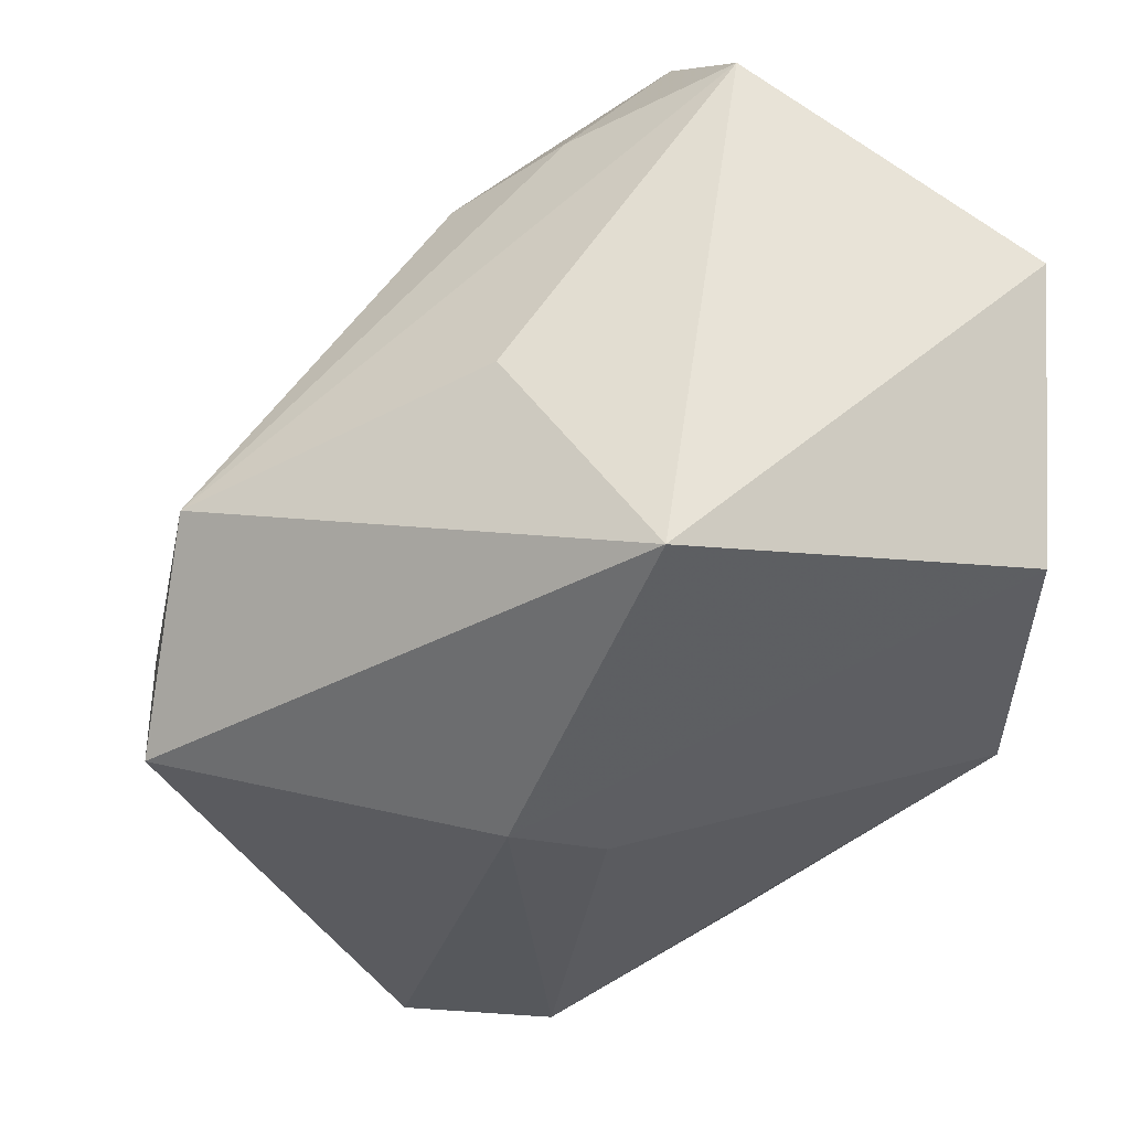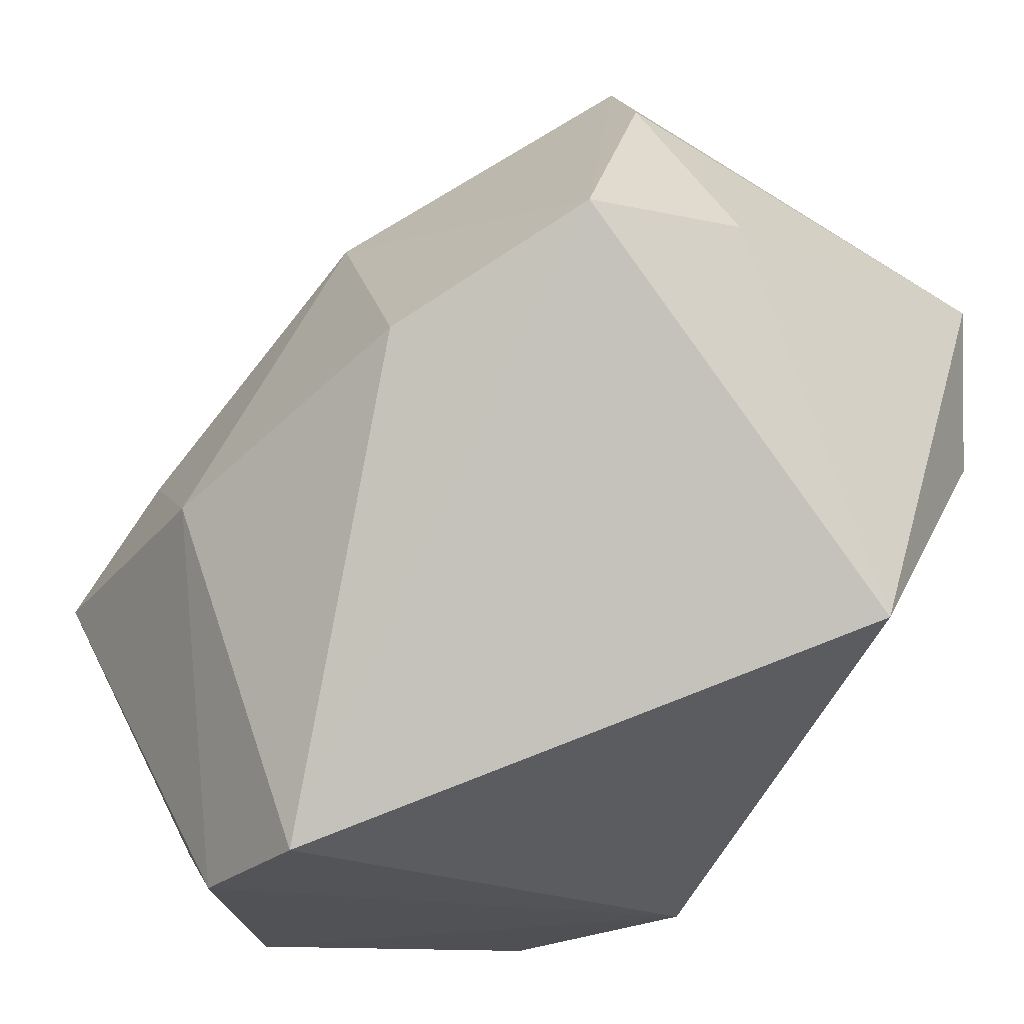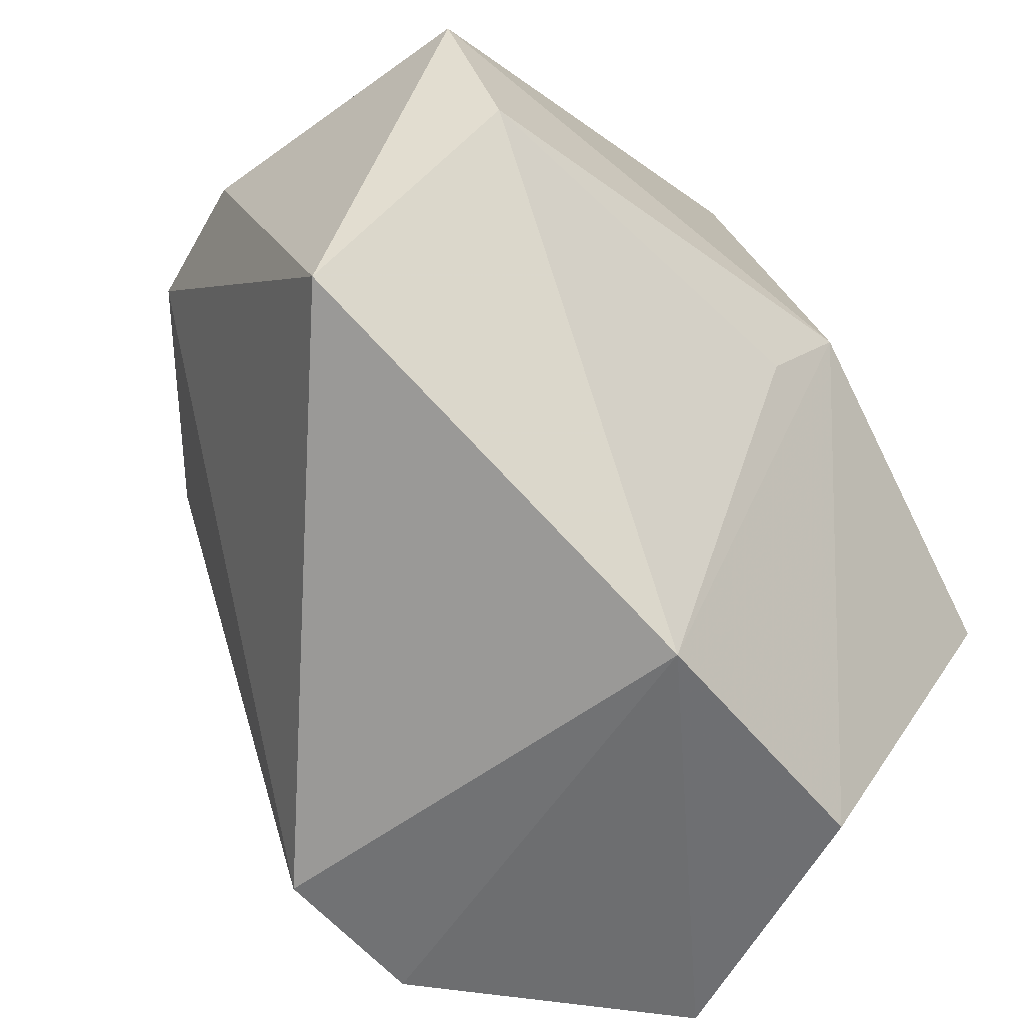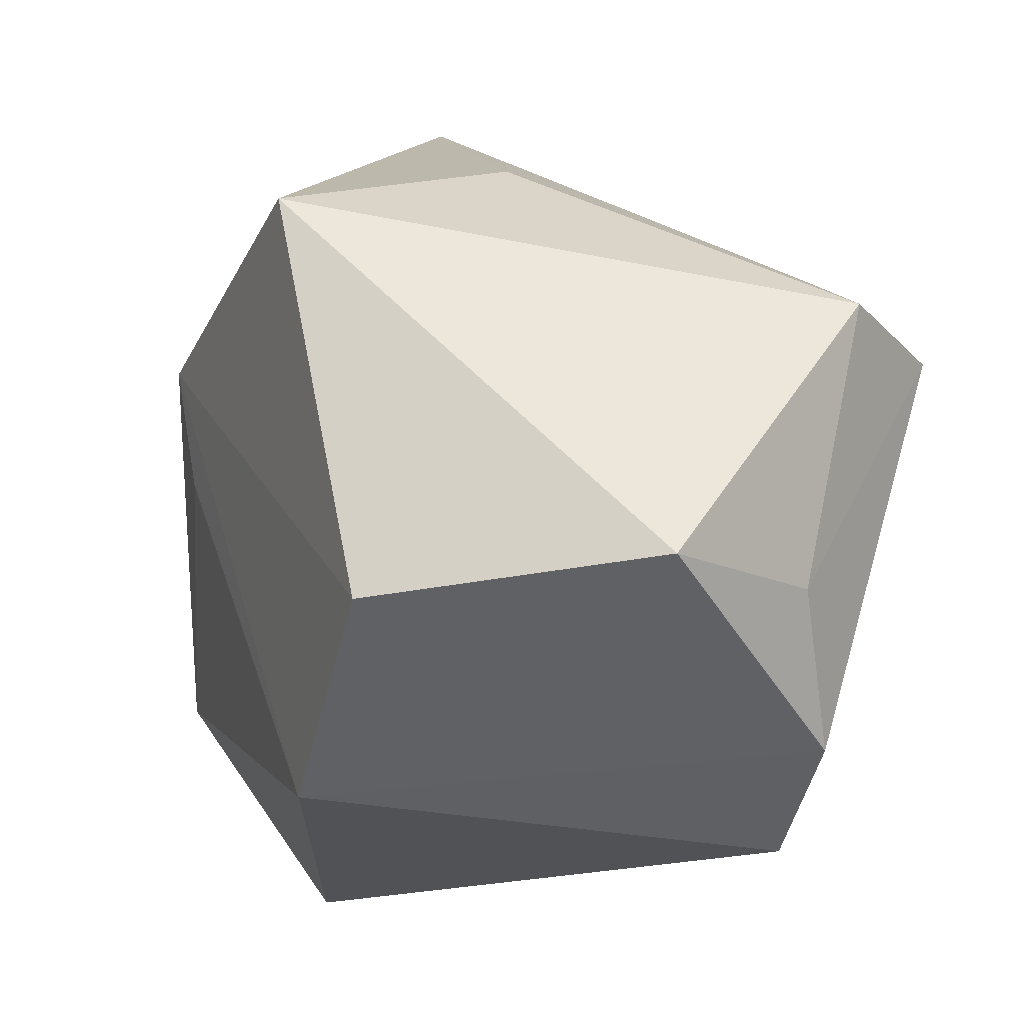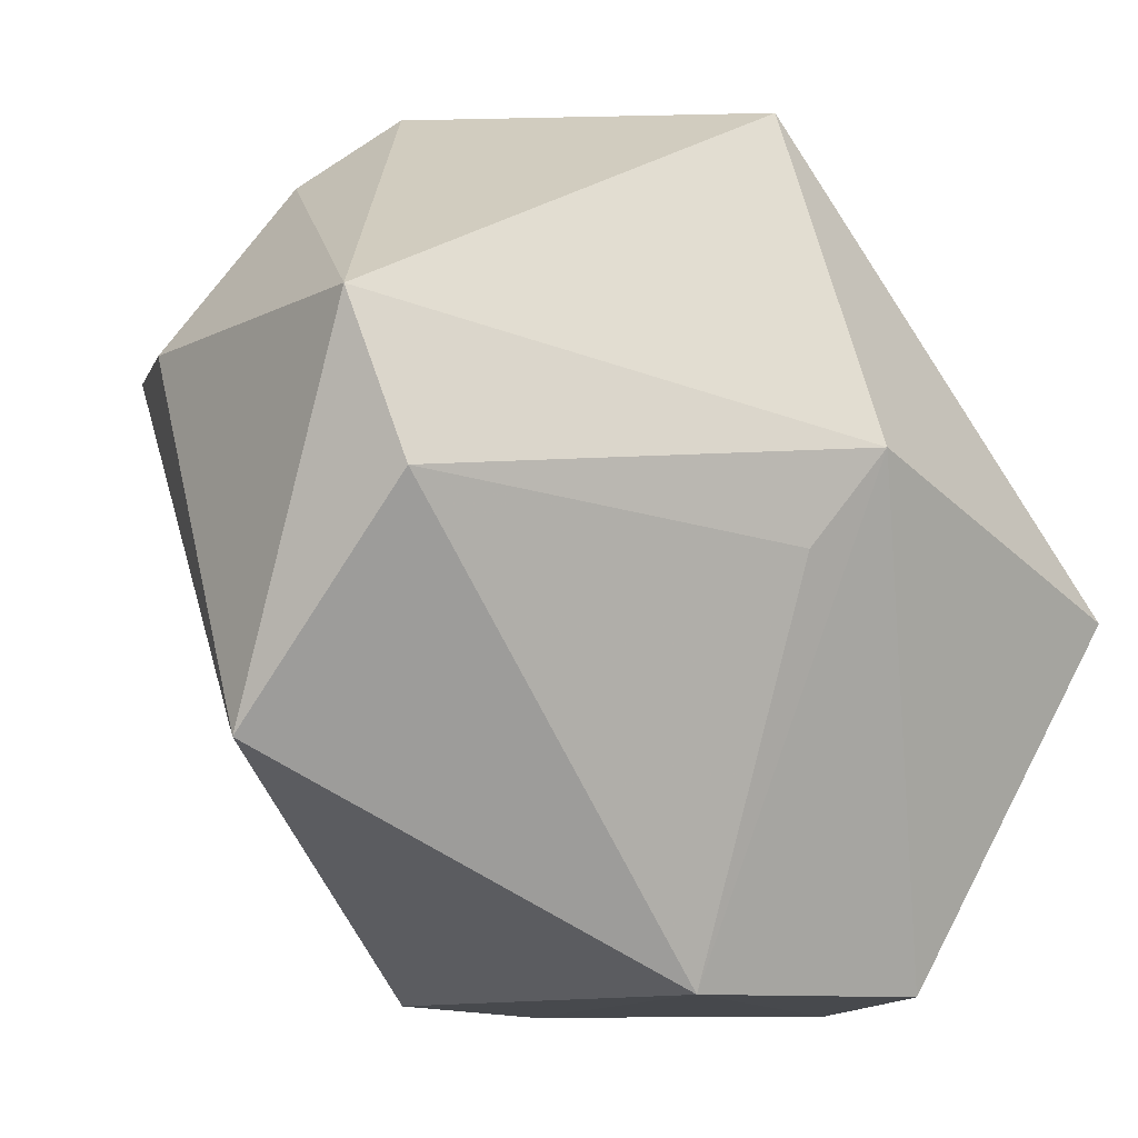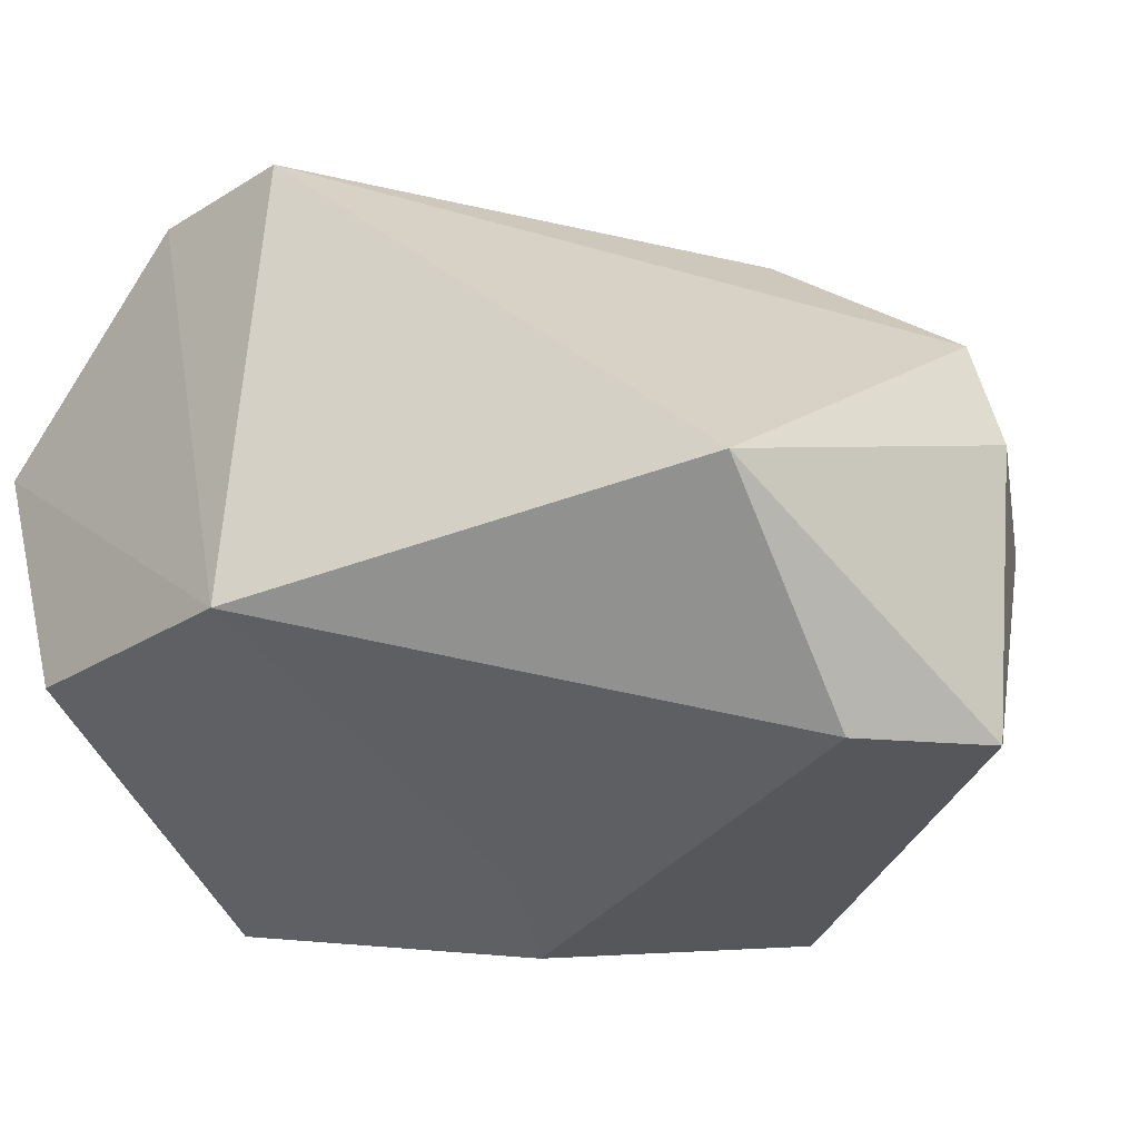
<metadata>
{"format":"obj","ext":"obj","renderer":"f3d","projection":"perspective","resolution":1024,"background":"white","views":[{"elev":-34.1,"azim":-93.7,"up":"+Z"},{"elev":-20.9,"azim":59.4,"up":"+Y"},{"elev":-54.3,"azim":134.0,"up":"+Y"},{"elev":-45.6,"azim":-96.7,"up":"+Y"},{"elev":-11.5,"azim":148.1,"up":"+Y"},{"elev":-30.9,"azim":47.5,"up":"+Z"}]}
</metadata>
<code>
v -0.02151 0.01463 0.02349
v -0.01847 0.006367 0.03111
v 0.04199 0.01681 0.001939
v 0.03478 0.002193 -0.0285
v 0.008354 0.03564 0.007896
v -0.03391 0.01082 -0.003002
v -0.01016 -0.03554 0.02747
v 0.02865 0.03445 0.003869
v 0.04141 -0.0169 -0.01312
v 0.004883 -0.03486 0.02637
v 0.02333 0.00861 0.02696
v -0.007766 0.008362 -0.03208
v 0.01991 0.04155 0.0008992
v 0.000905 0.02744 0.02039
v 0.03907 0.01629 -0.02593
v -0.01854 0.03651 -0.00806
v -0.03259 -0.03554 0.01088
v -0.02831 -0.004579 0.03549
v -0.003268 0.03907 -0.02346
v -0.001547 -0.0003663 -0.0296
v -0.02374 -0.03498 -0.01436
v 0.03778 0.01799 0.01505
v 0.001418 -0.03554 -0.01726
v -0.03827 -0.009123 0.02706
v -0.03827 -0.001995 -0.02331
v -0.02341 -0.0293 0.02379
v -0.02899 0.004938 0.02548
v -0.002038 -0.0019 0.03533
f 9 10 23
f 24 25 17
f 28 10 11
f 17 23 7
f 7 23 10
f 7 28 18
f 10 28 7
f 17 25 21
f 21 23 17
f 25 12 21
f 12 23 21
f 20 23 12
f 9 3 22
f 22 10 9
f 11 10 22
f 15 3 9
f 5 13 16
f 16 25 6
f 6 24 16
f 25 24 6
f 18 1 27
f 27 24 18
f 27 1 16
f 16 24 27
f 16 1 14
f 14 5 16
f 14 28 11
f 13 5 14
f 11 22 14
f 14 22 13
f 26 24 17
f 17 7 26
f 18 24 26
f 26 7 18
f 13 22 8
f 8 22 3
f 8 15 13
f 3 15 8
f 9 23 4
f 4 15 9
f 23 20 4
f 4 20 12
f 12 15 4
f 13 15 19
f 16 13 19
f 19 15 12
f 19 12 25
f 19 25 16
f 18 28 2
f 28 14 2
f 2 1 18
f 2 14 1

</code>
